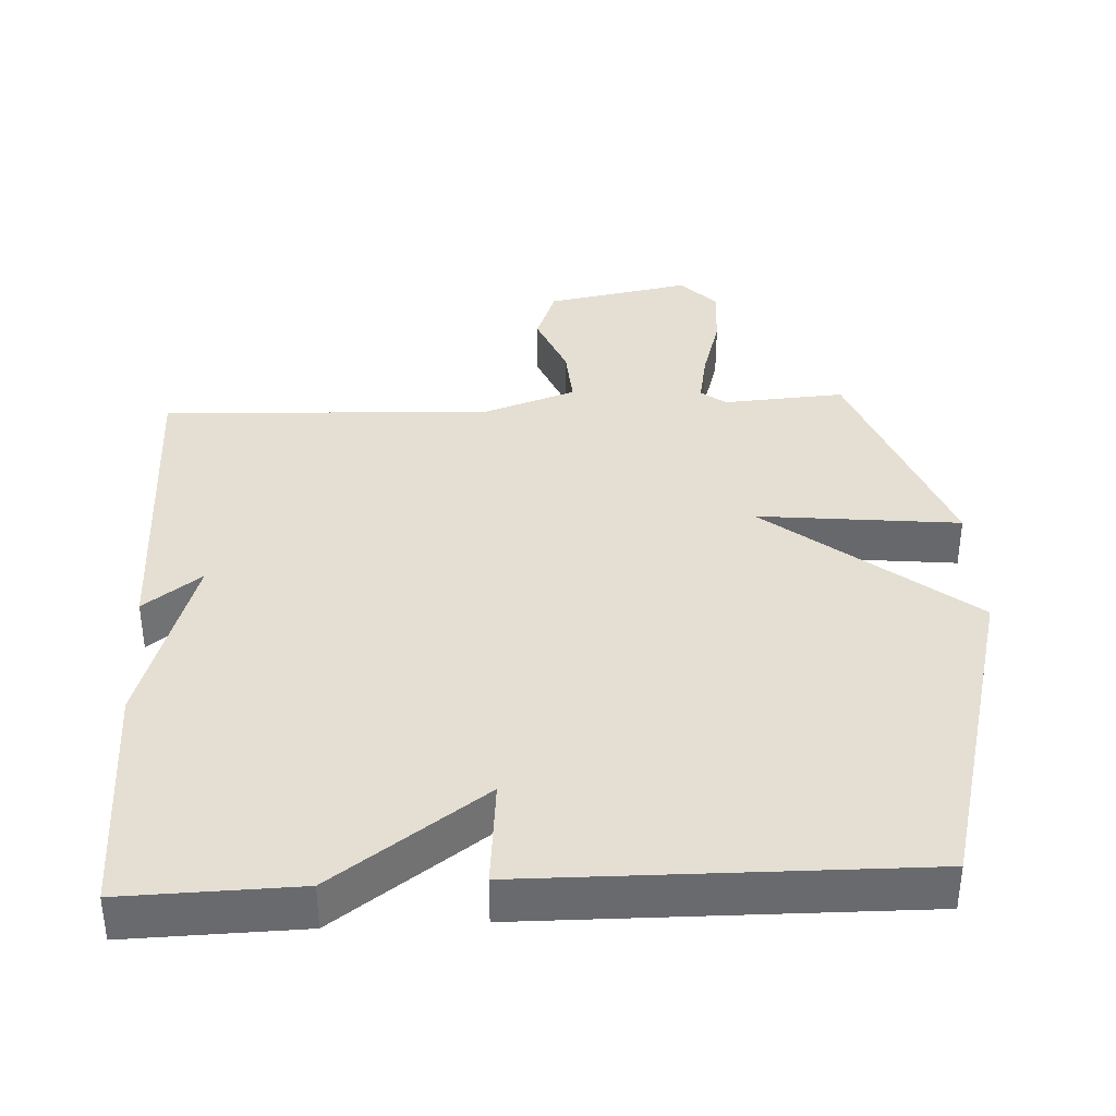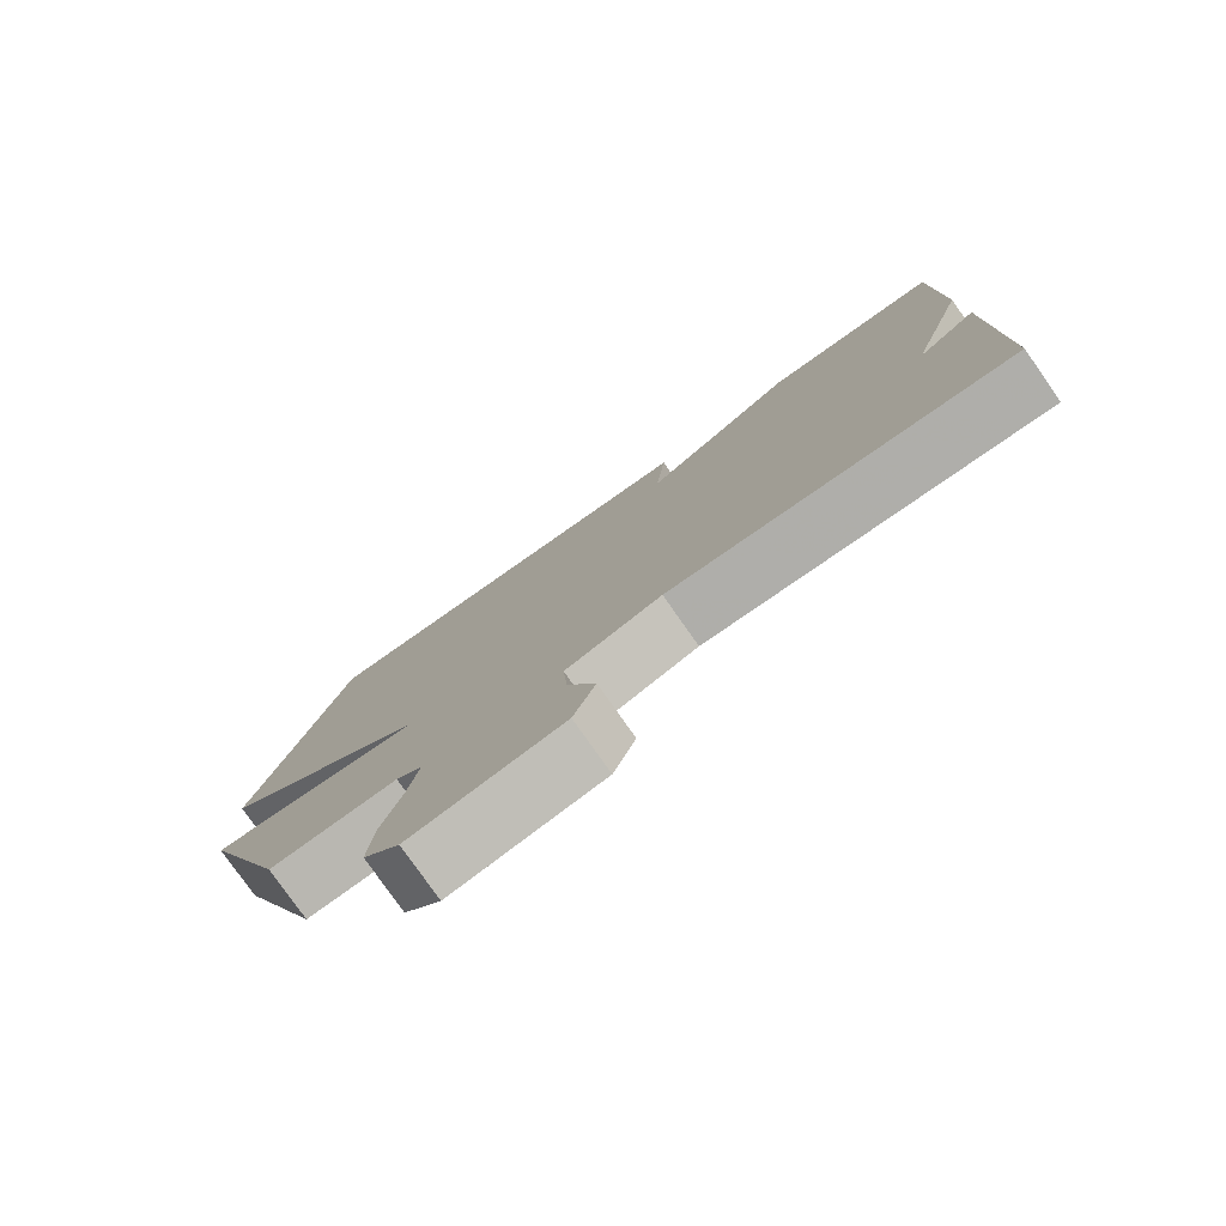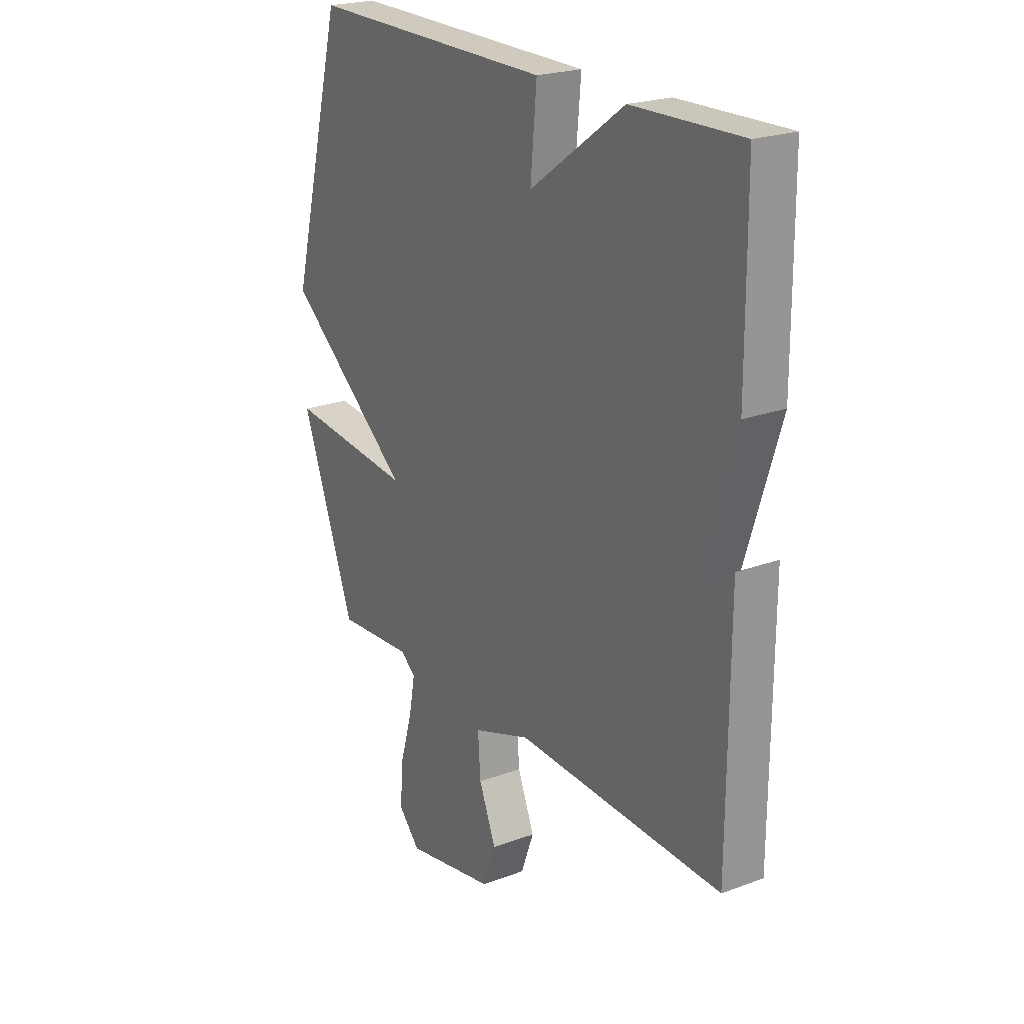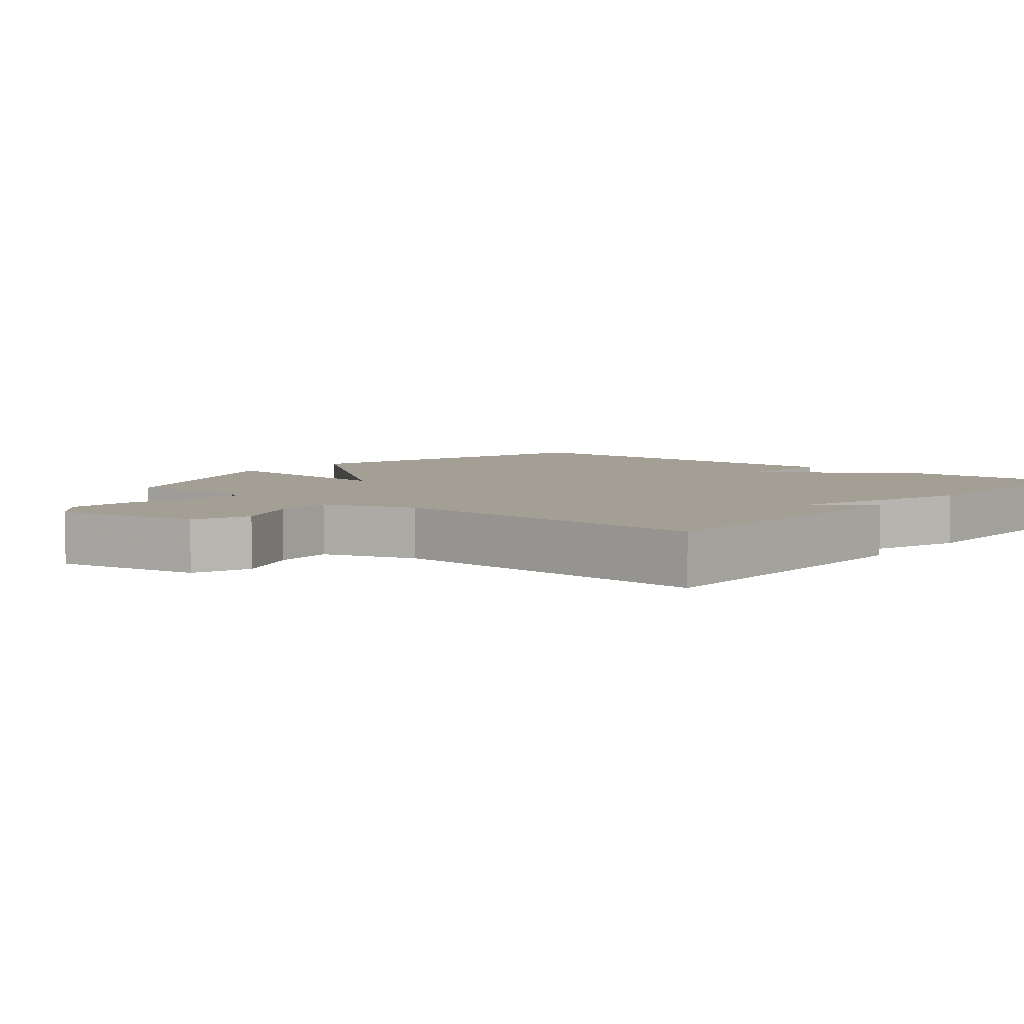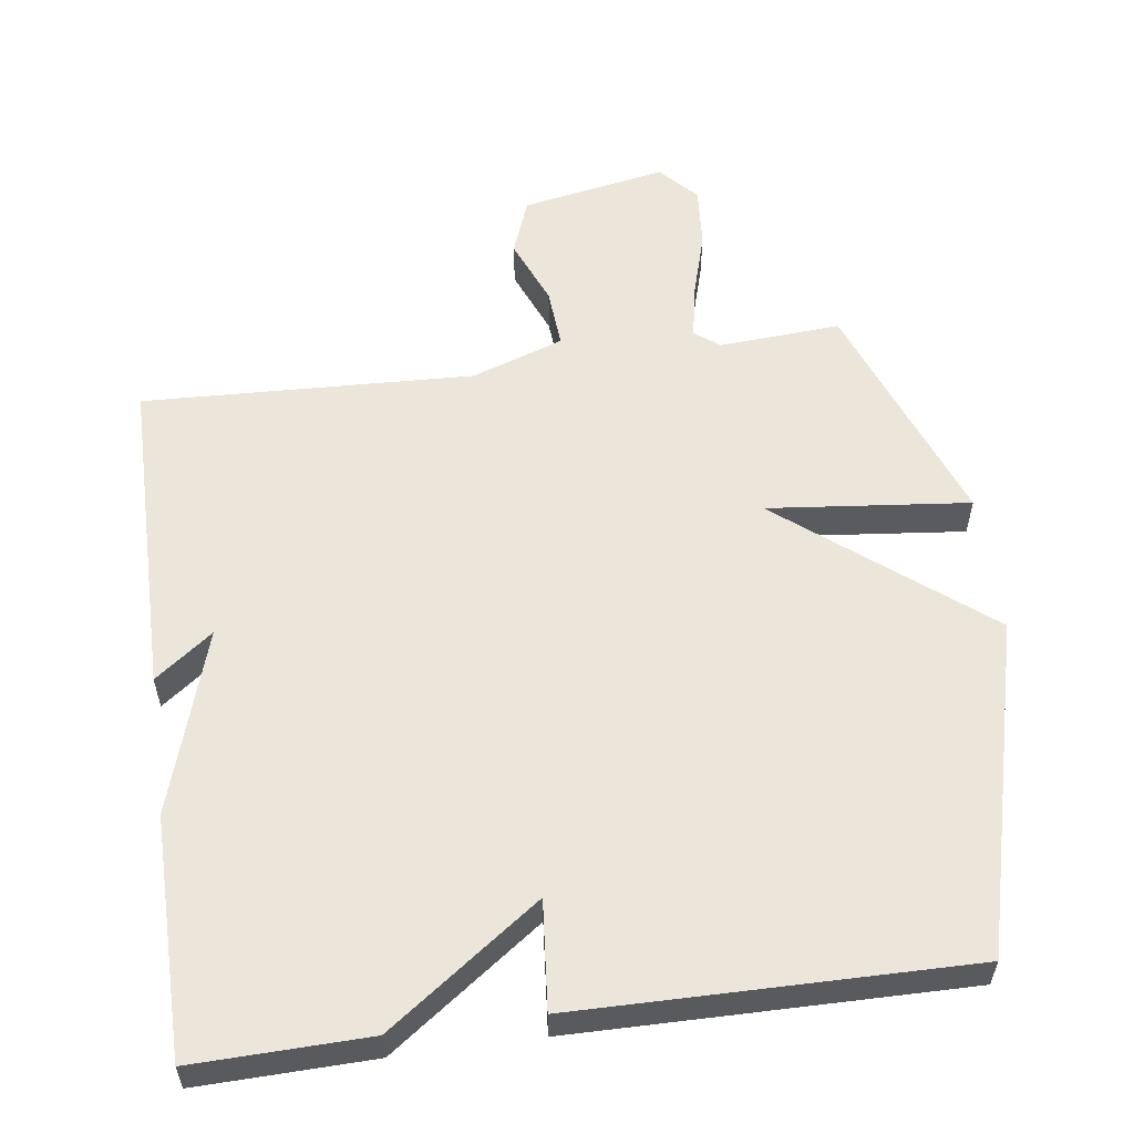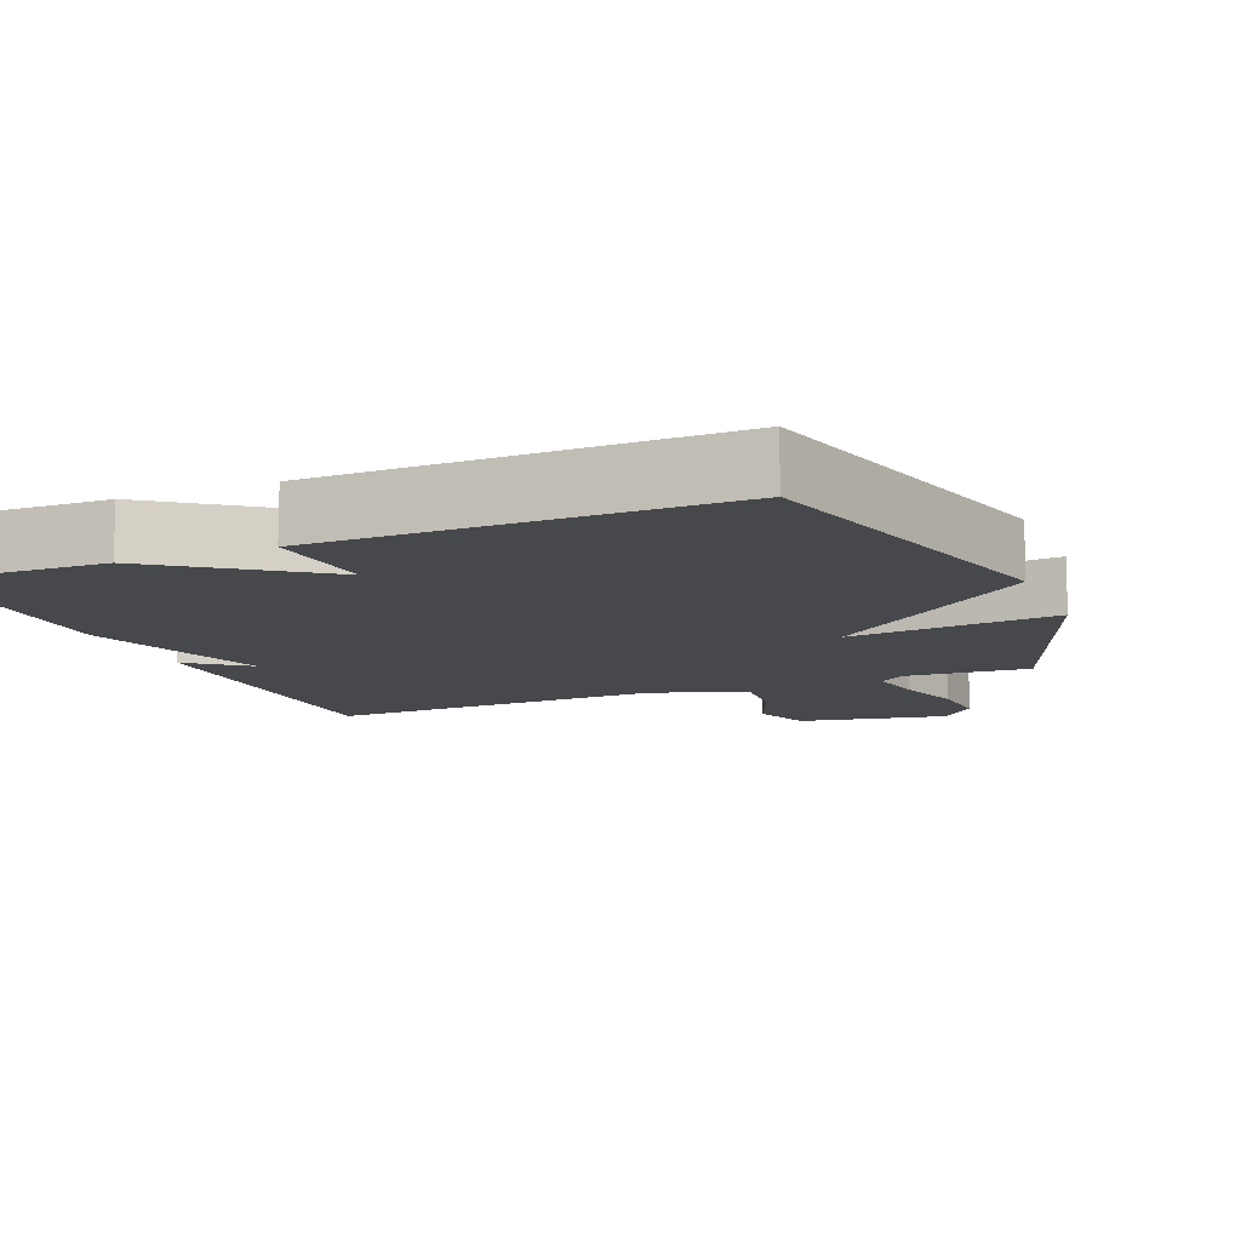
<metadata>
{"format":"obj","ext":"obj","renderer":"f3d","projection":"perspective","resolution":1024,"background":"white","views":[{"elev":37.2,"azim":-2.9,"up":"+Y"},{"elev":-79.2,"azim":-144.9,"up":"+Z"},{"elev":22.5,"azim":-122.7,"up":"+Z"},{"elev":5.5,"azim":-140.3,"up":"+Y"},{"elev":56.6,"azim":-7.8,"up":"+Y"},{"elev":-11.3,"azim":22.4,"up":"+Y"}]}
</metadata>
<code>
v 0.5 0.07 0.5
v 0.623 0.07 0.03
v 0.337 0.07 -0.2
v 0.623 0.07 -0.17
v 0.5 0.07 -0.5
v 0.327 0.07 -0.488
v 0.292 0.07 -0.515
v 0.306 0.07 -0.591
v 0.334 0.07 -0.686
v 0.341 0.07 -0.775
v 0.292 0.07 -0.828
v 0.086 0.07 -0.789
v 0.056 0.07 -0.708
v 0.095 0.07 -0.612
v 0.101 0.07 -0.527
v -0.03 0.07 -0.481
v -0.5 0.07 -0.5
v -0.502 0.07 -0.04
v -0.42 0.07 -0.102
v -0.502 0.07 0.16
v -0.5 0.07 0.5
v -0.253 0.07 0.494
v -0.039 0.07 0.34
v -0.053 0.07 0.494
v 0.5 0 0.5
v 0.623 0 0.03
v 0.337 0 -0.2
v 0.623 0 -0.17
v 0.5 0 -0.5
v 0.327 0 -0.488
v 0.292 0 -0.515
v 0.306 0 -0.591
v 0.334 0 -0.686
v 0.341 0 -0.775
v 0.292 0 -0.828
v 0.086 0 -0.789
v 0.056 0 -0.708
v 0.095 0 -0.612
v 0.101 0 -0.527
v -0.03 0 -0.481
v -0.5 0 -0.5
v -0.502 0 -0.04
v -0.42 0 -0.102
v -0.502 0 0.16
v -0.5 0 0.5
v -0.253 0 0.494
v -0.039 0 0.34
v -0.053 0 0.494
f 1 2 3
f 24 1 3
f 23 24 3
f 22 23 3
f 21 22 3
f 20 21 3
f 19 20 3
f 16 17 18 19
f 15 16 19 3
f 14 15 3 4
f 12 13 14
f 11 12 14
f 10 11 14
f 9 10 14
f 8 9 14
f 7 8 14
f 6 7 14 4
f 4 5 6
f 27 26 25
f 27 25 48
f 27 48 47
f 27 47 46
f 27 46 45
f 27 45 44
f 27 44 43
f 43 42 41 40
f 27 43 40 39
f 28 27 39 38
f 38 37 36
f 38 36 35
f 38 35 34
f 38 34 33
f 38 33 32
f 38 32 31
f 28 38 31 30
f 30 29 28
f 1 25 26 2
f 2 26 27 3
f 3 27 28 4
f 4 28 29 5
f 5 29 30 6
f 6 30 31 7
f 7 31 32 8
f 8 32 33 9
f 9 33 34 10
f 10 34 35 11
f 11 35 36 12
f 12 36 37 13
f 13 37 38 14
f 14 38 39 15
f 15 39 40 16
f 16 40 41 17
f 17 41 42 18
f 18 42 43 19
f 19 43 44 20
f 20 44 45 21
f 21 45 46 22
f 22 46 47 23
f 23 47 48 24
f 24 48 25 1

</code>
